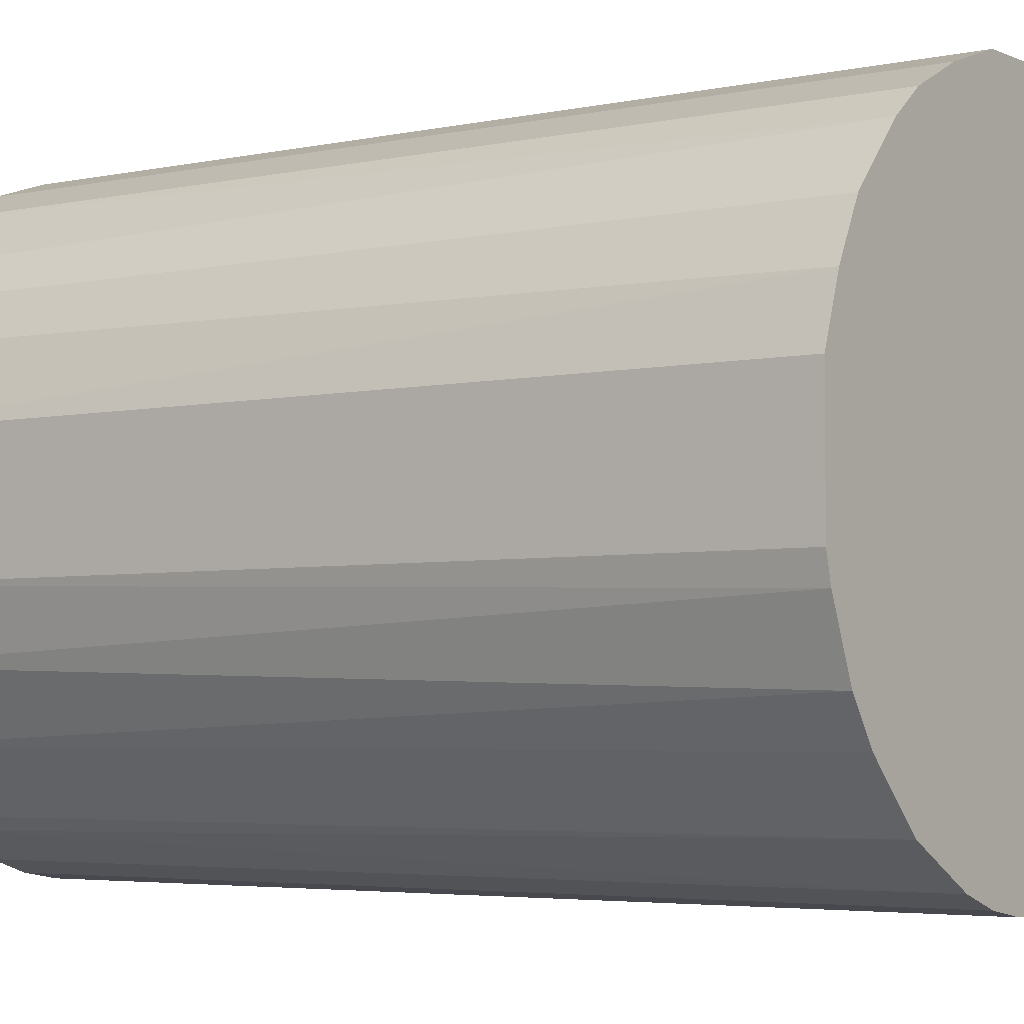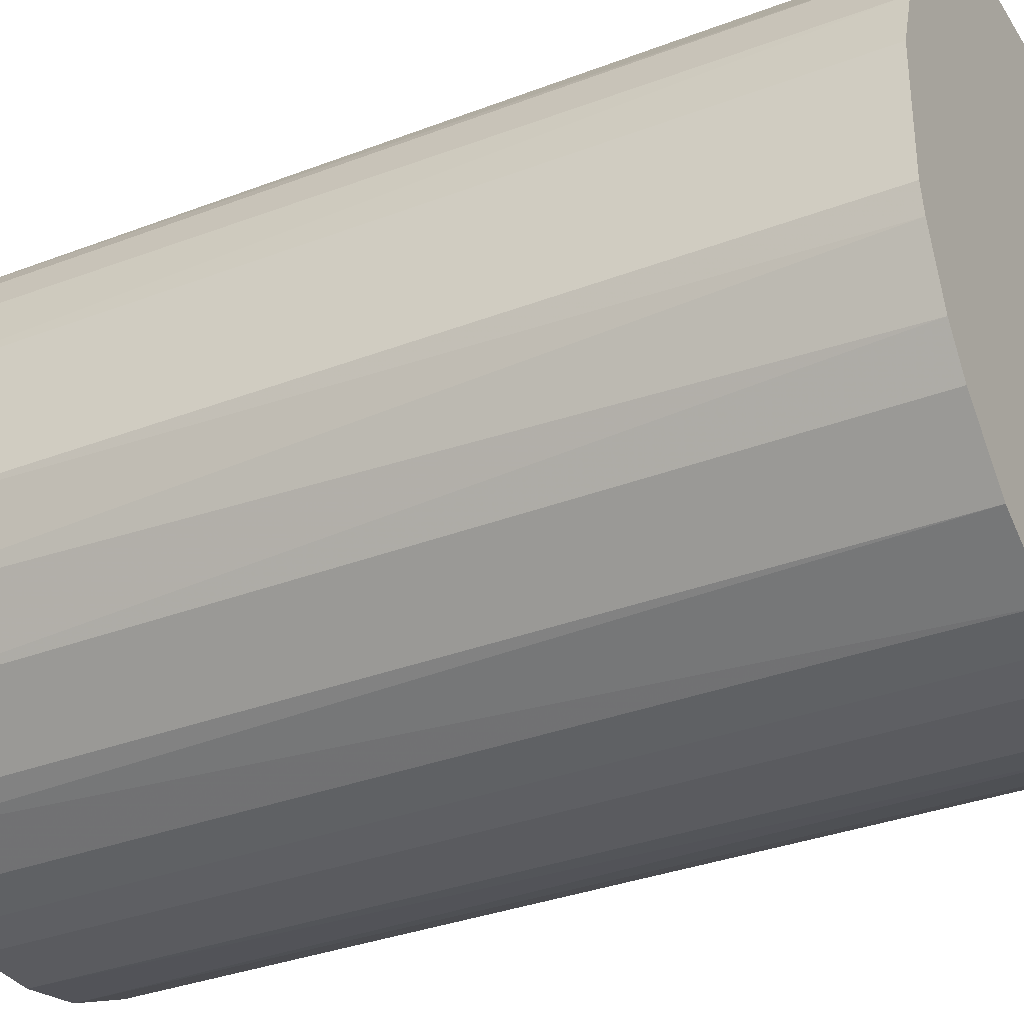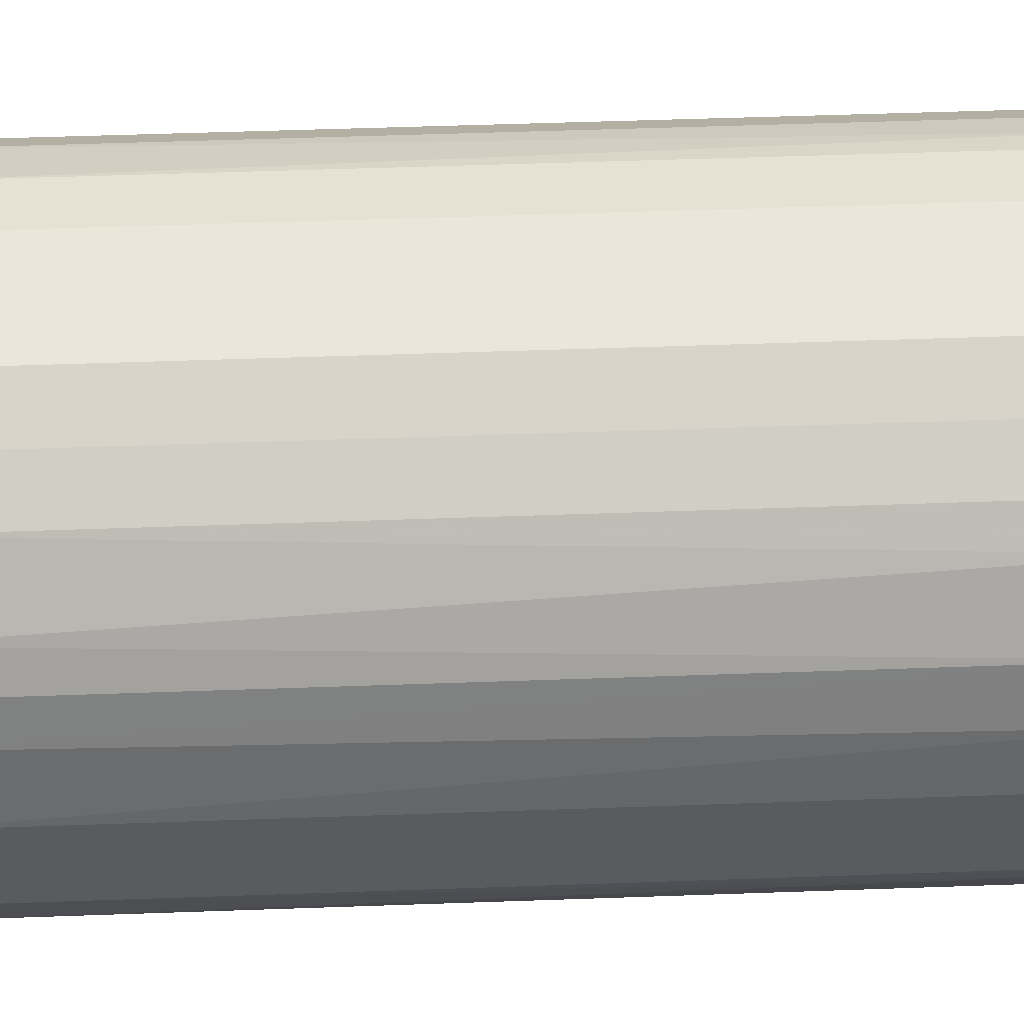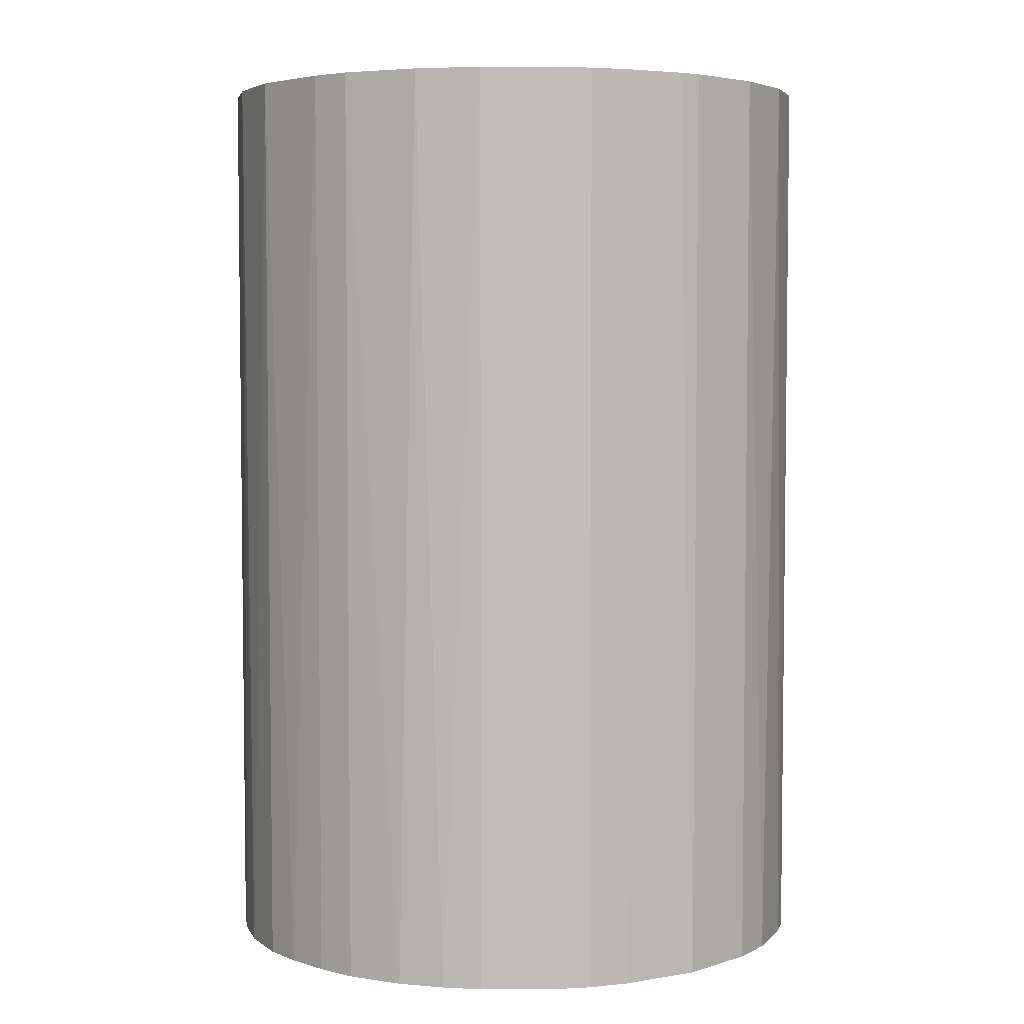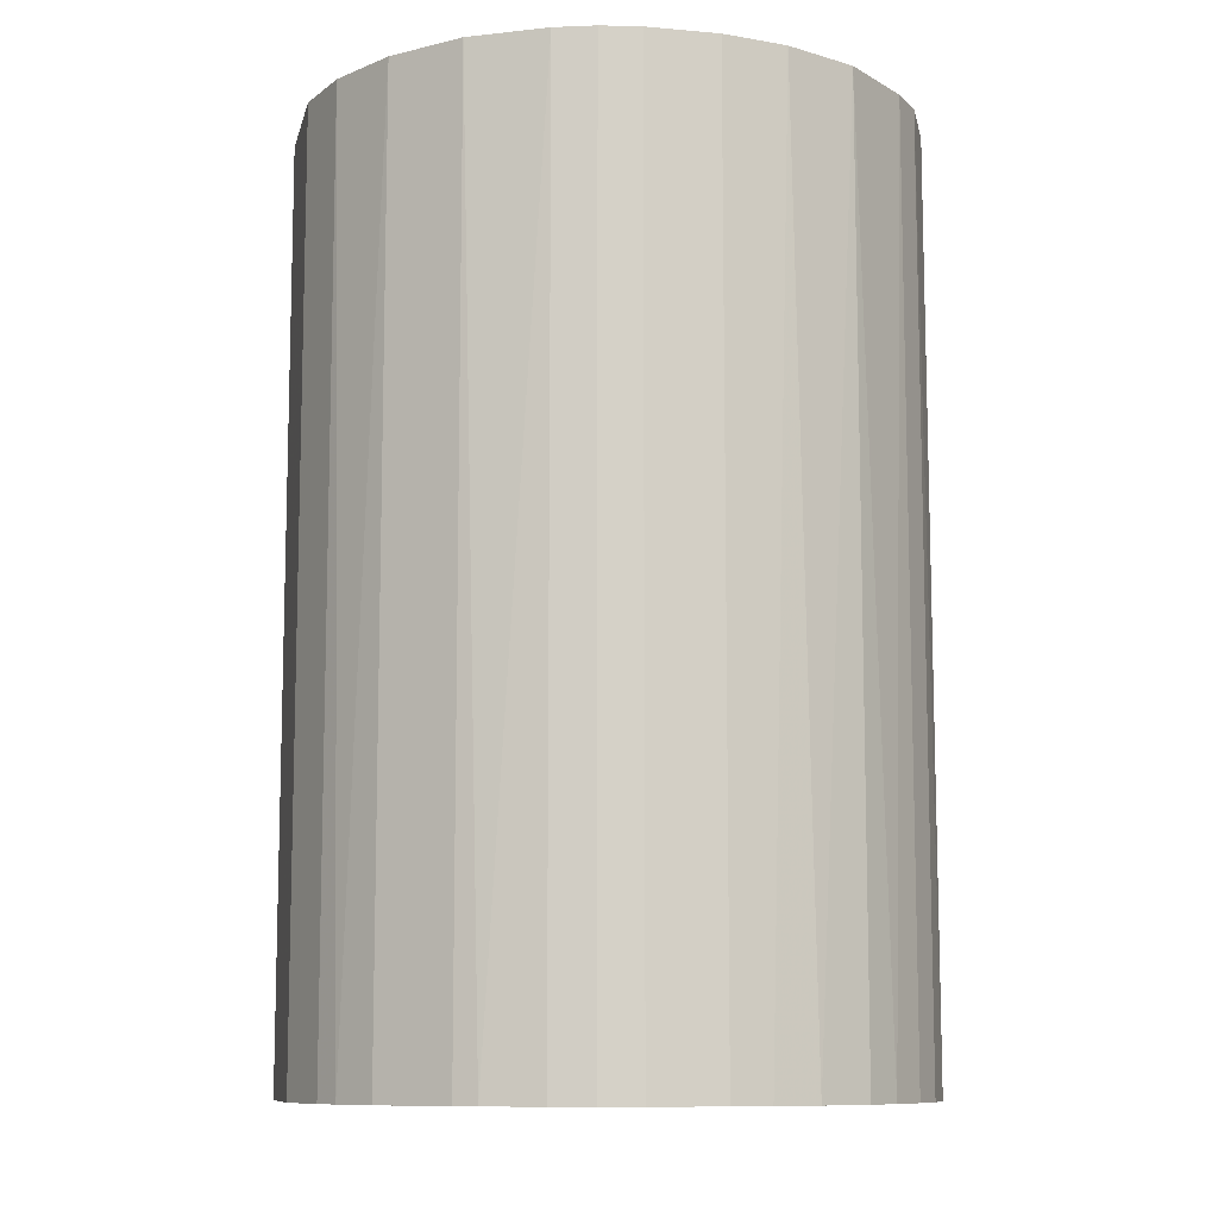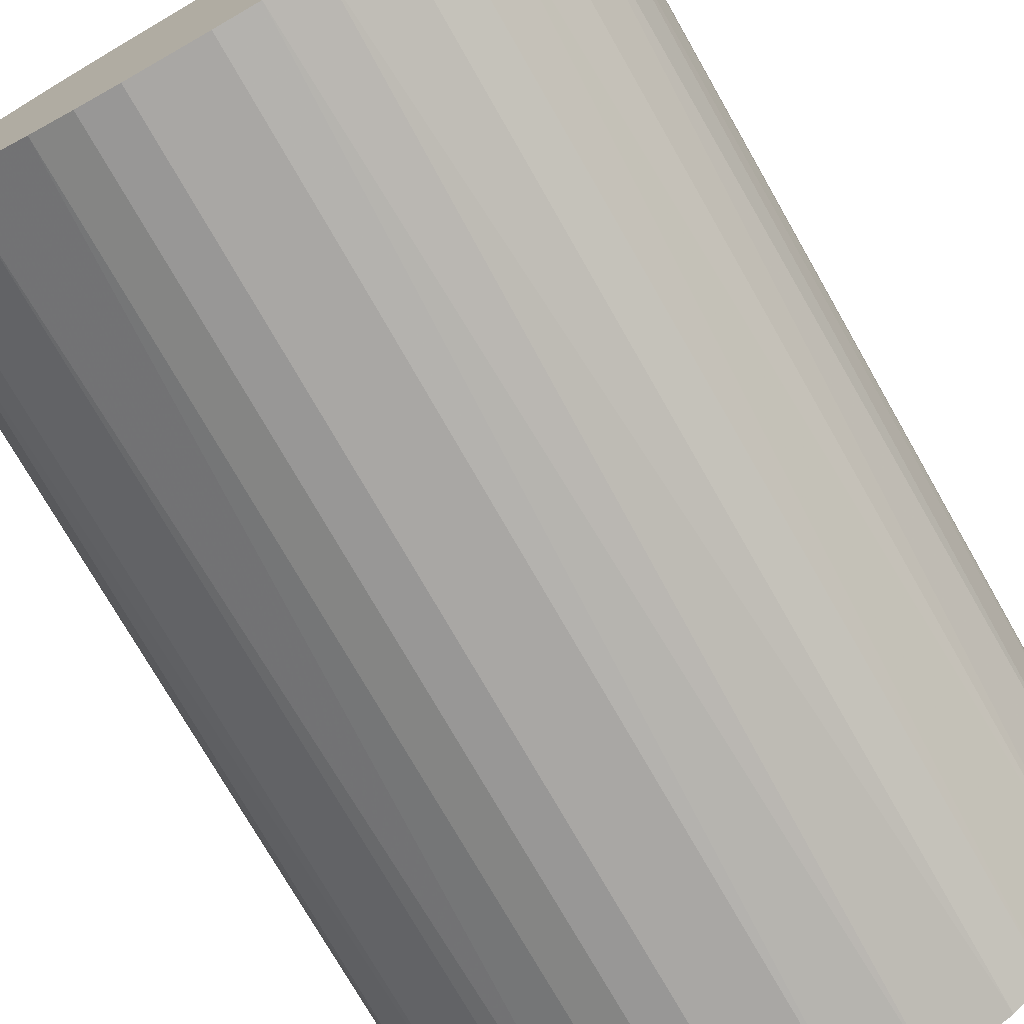
<metadata>
{"format":"obj","ext":"obj","renderer":"f3d","projection":"perspective","resolution":1024,"background":"white","views":[{"elev":-4.0,"azim":125.7,"up":"+Y"},{"elev":-33.5,"azim":117.7,"up":"+Y"},{"elev":56.5,"azim":87.9,"up":"+Y"},{"elev":4.5,"azim":-0.2,"up":"+Z"},{"elev":-9.9,"azim":-102.8,"up":"+Z"},{"elev":-74.7,"azim":-150.3,"up":"+Y"}]}
</metadata>
<code>
o convex_0
v -0.02297 -0.005561 -0.03556
v 0.02328 0.001395 0.03556
v 0.02328 -0.004564 0.03556
v -0.02347 0.002886 0.03556
v 0.004877 0.02328 -0.03556
v 0.008859 -0.02197 -0.03556
v -0.007552 -0.02247 0.03556
v -0.009543 0.02179 0.03556
v 0.02328 0.004877 -0.03556
v -0.01899 0.01433 -0.03556
v 0.01333 0.0198 0.03556
v -0.01302 -0.01998 -0.03556
v 0.01283 -0.01998 0.03556
v -0.01999 -0.01302 0.03556
v 0.02079 -0.01153 -0.03556
v 0.0198 0.01333 -0.03556
v -0.009543 0.02179 -0.03556
v -0.01899 0.01433 0.03556
v 0.02129 0.01035 0.03556
v 0.004877 0.02328 0.03556
v 0.002891 -0.02347 -0.03556
v -0.02297 0.005875 -0.03556
v 0.002891 -0.02347 0.03556
v 0.0188 -0.01451 0.03556
v 0.01333 0.0198 -0.03556
v -0.01999 -0.01302 -0.03556
v 0.01433 -0.01899 -0.03556
v -0.004568 0.02328 0.03556
v -0.005561 -0.02297 -0.03556
v 0.02328 -0.004564 -0.03556
v -0.01551 -0.018 0.03556
v -0.02247 -0.007552 0.03556
v -0.01451 0.0188 0.03556
v -0.004568 0.02328 -0.03556
v 0.01781 0.01582 0.03556
v -0.02197 0.008854 0.03556
v 0.02179 -0.009538 0.03556
v -0.01451 0.0188 -0.03556
v -0.002578 -0.02347 0.03556
v -0.02347 -0.002578 -0.03556
v 0.005875 -0.02297 0.03556
v 0.02328 0.004877 0.03556
v -0.02347 -0.002578 0.03556
v 0.009353 0.02179 -0.03556
v -0.018 -0.01551 -0.03556
v -0.01302 -0.01998 0.03556
v 0.0188 -0.01451 -0.03556
v 0.01582 0.01781 -0.03556
v -0.009044 -0.02197 -0.03556
v -0.02197 -0.009044 -0.03556
v 0.02179 0.009353 -0.03556
v -0.01999 0.01283 -0.03556
v 0.009353 0.02179 0.03556
v -0.002578 -0.02347 -0.03556
v -0.02347 0.002886 -0.03556
v 0.01433 -0.01899 0.03556
v 0.0198 0.01333 0.03556
v 0.02278 -0.006555 -0.03556
v 0.008859 -0.02197 0.03556
v -0.02197 0.008854 -0.03556
v -0.01153 0.02079 -0.03556
v -0.02297 0.005875 0.03556
v 0.005875 -0.02297 -0.03556
v -0.01551 -0.018 -0.03556
f 31 45 64
f 3 2 4
f 1 5 6
f 3 4 7
f 4 2 8
f 6 5 9
f 5 1 10
f 8 2 11
f 1 6 12
f 3 7 13
f 7 4 14
f 6 9 15
f 9 5 16
f 5 10 17
f 4 8 18
f 11 2 19
f 8 11 20
f 12 6 21
f 10 1 22
f 13 7 23
f 3 13 24
f 16 5 25
f 1 12 26
f 13 6 27
f 6 15 27
f 17 8 28
f 20 5 28
f 8 20 28
f 12 21 29
f 2 3 30
f 9 2 30
f 15 9 30
f 7 14 31
f 14 4 32
f 18 8 33
f 10 18 33
f 5 17 34
f 28 5 34
f 17 28 34
f 11 19 35
f 4 18 36
f 3 24 37
f 24 15 37
f 17 10 38
f 10 33 38
f 23 7 39
f 21 23 39
f 7 29 39
f 22 1 40
f 13 23 41
f 23 21 41
f 2 9 42
f 19 2 42
f 1 32 43
f 32 4 43
f 40 1 43
f 4 40 43
f 5 20 44
f 25 5 44
f 11 25 44
f 26 12 45
f 14 26 45
f 31 14 45
f 7 31 46
f 31 12 46
f 15 24 47
f 27 15 47
f 24 27 47
f 25 11 48
f 16 25 48
f 11 35 48
f 35 16 48
f 29 7 49
f 12 29 49
f 7 46 49
f 46 12 49
f 1 26 50
f 26 14 50
f 32 1 50
f 14 32 50
f 9 16 51
f 16 19 51
f 42 9 51
f 19 42 51
f 18 10 52
f 10 22 52
f 36 18 52
f 20 11 53
f 44 20 53
f 11 44 53
f 29 21 54
f 21 39 54
f 39 29 54
f 4 22 55
f 22 40 55
f 40 4 55
f 24 13 56
f 13 27 56
f 27 24 56
f 19 16 57
f 35 19 57
f 16 35 57
f 30 3 58
f 15 30 58
f 3 37 58
f 37 15 58
f 6 13 59
f 41 6 59
f 13 41 59
f 22 36 60
f 52 22 60
f 36 52 60
f 8 17 61
f 33 8 61
f 17 38 61
f 38 33 61
f 22 4 62
f 4 36 62
f 36 22 62
f 21 6 63
f 6 41 63
f 41 21 63
f 12 31 64
f 45 12 64

</code>
